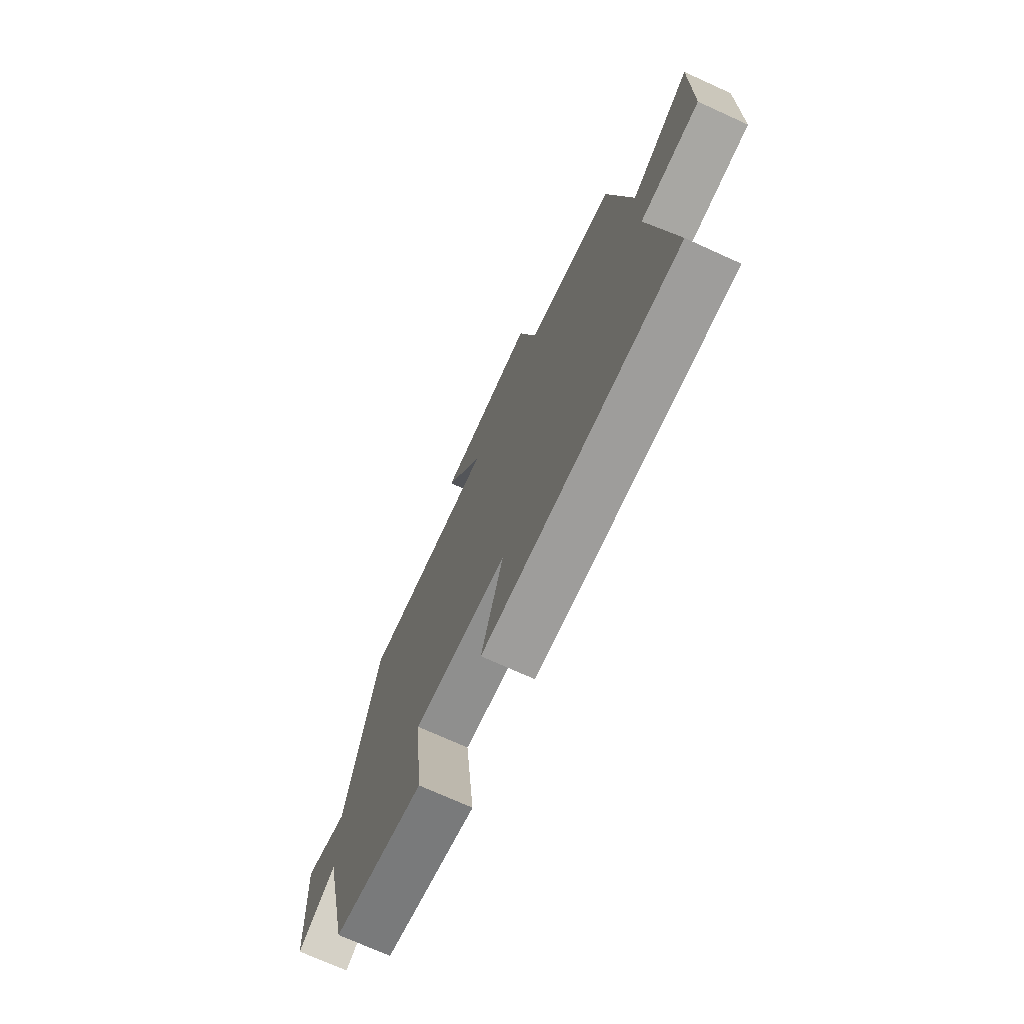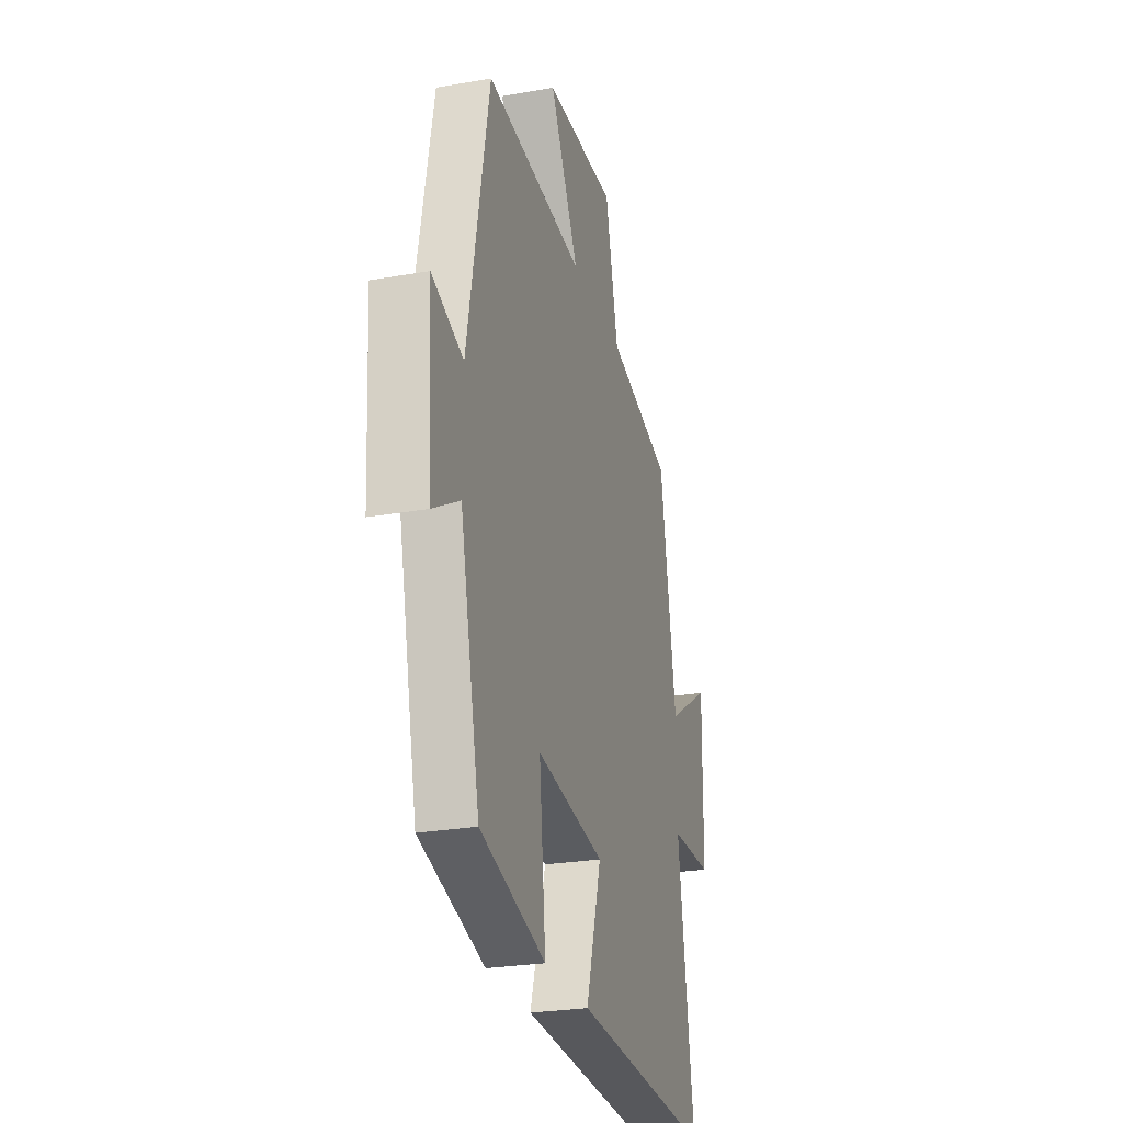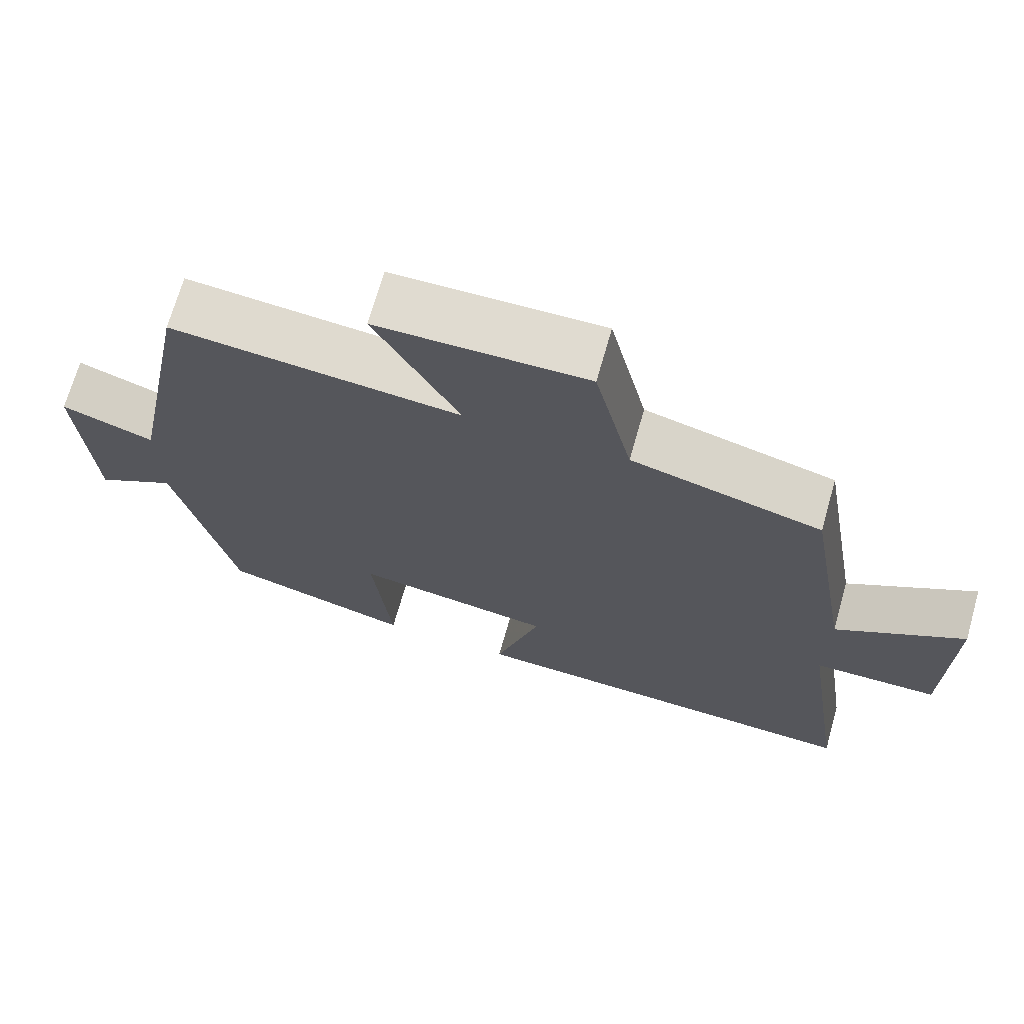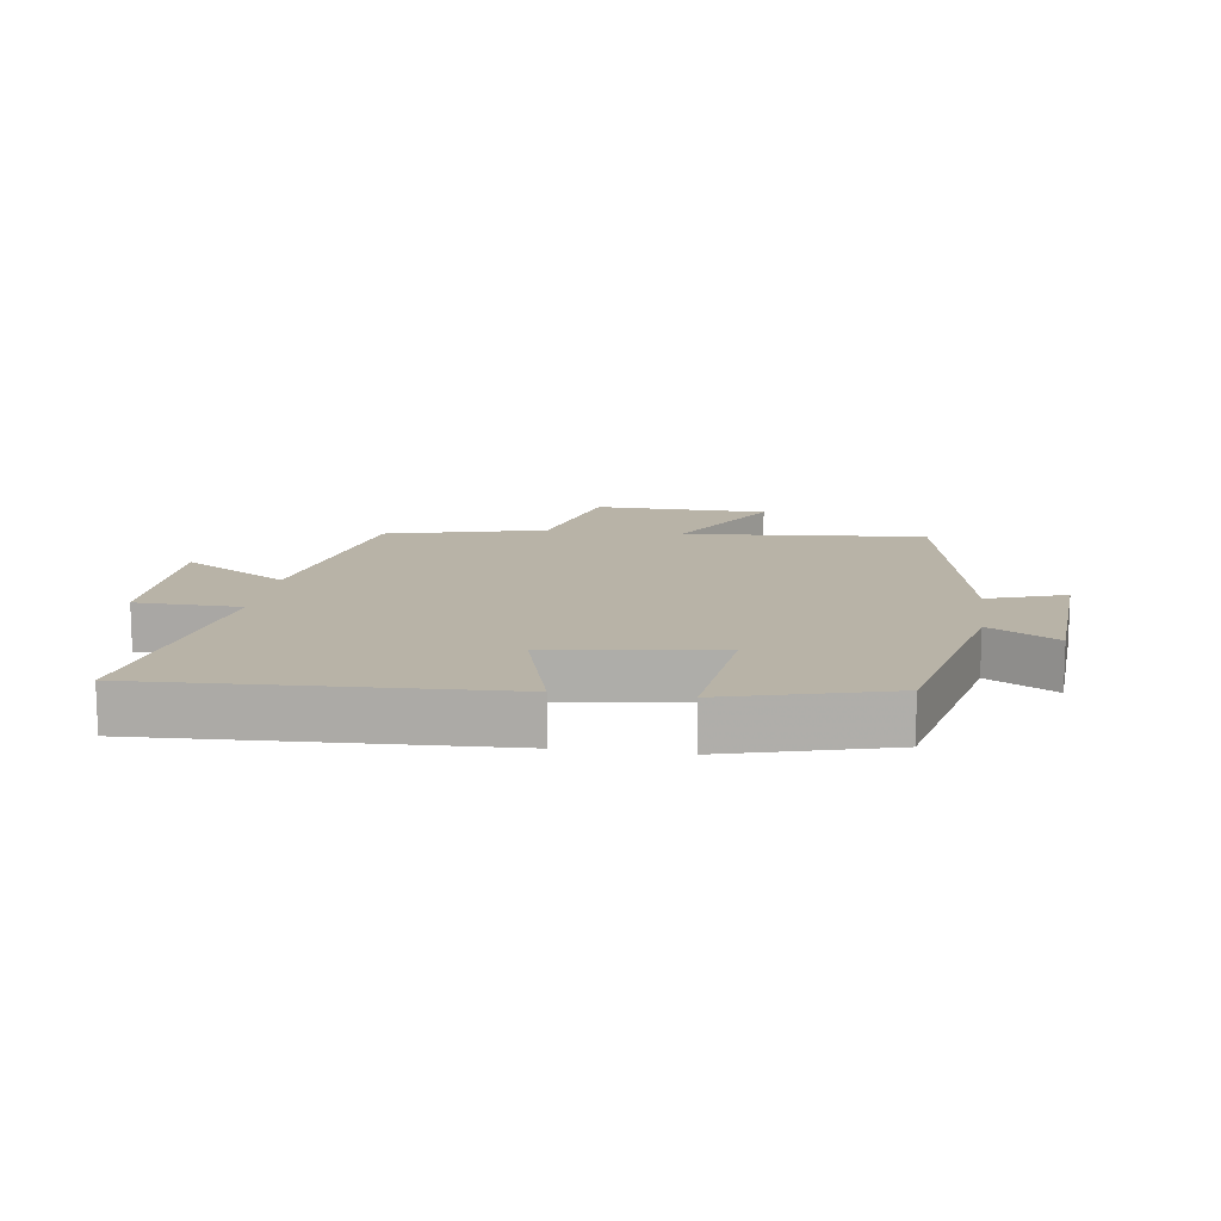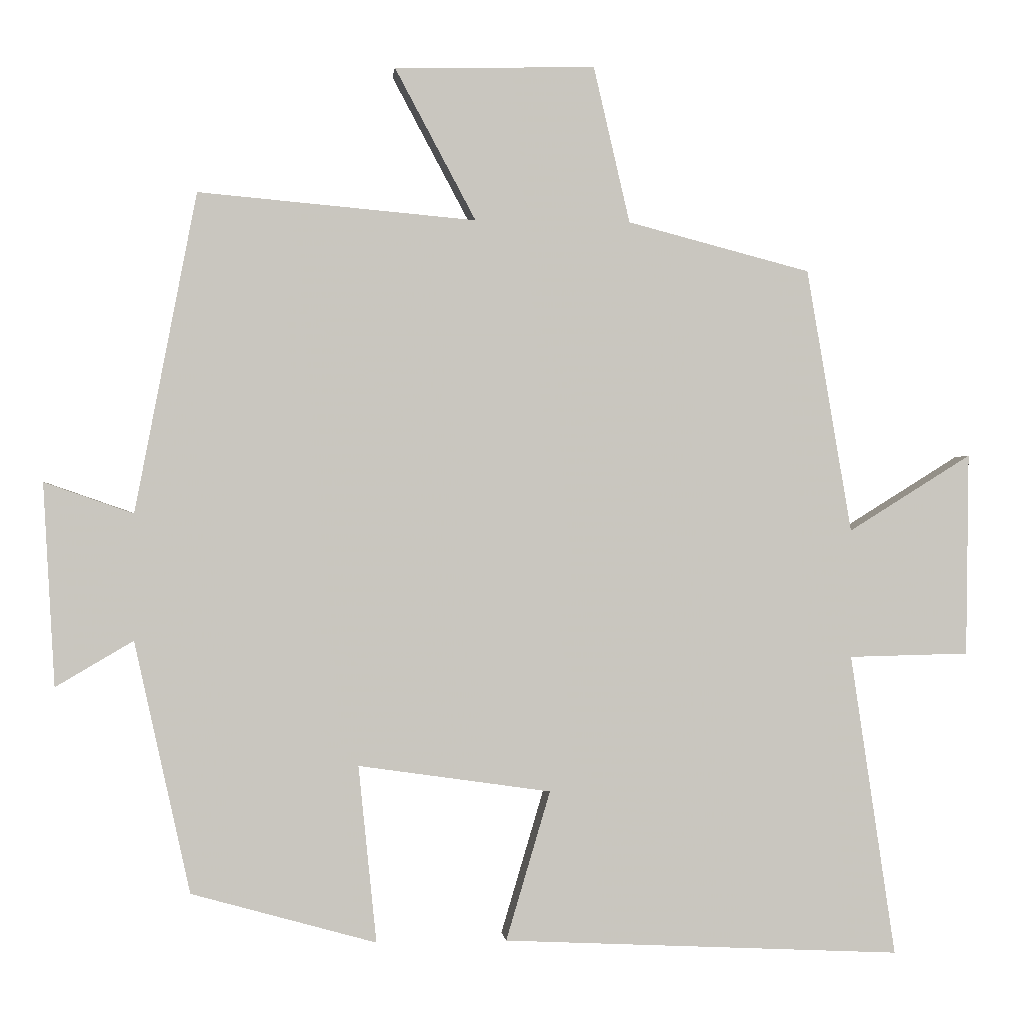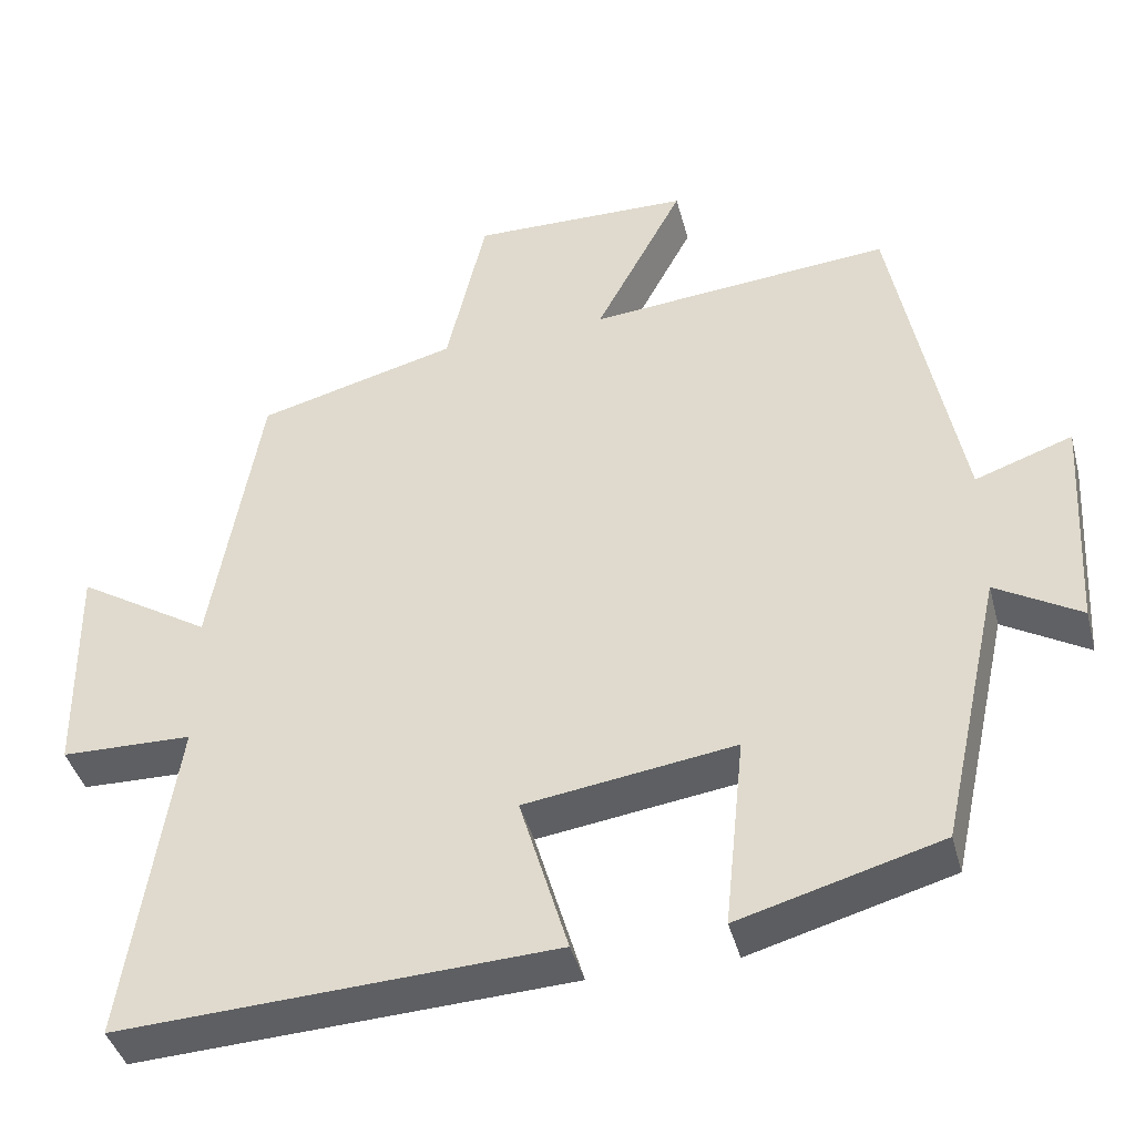
<metadata>
{"format":"obj","ext":"obj","renderer":"f3d","projection":"perspective","resolution":1024,"background":"white","views":[{"elev":-73.1,"azim":65.6,"up":"+Z"},{"elev":-26.0,"azim":-74.3,"up":"+Z"},{"elev":70.1,"azim":15.9,"up":"+Z"},{"elev":12.8,"azim":-171.6,"up":"+Y"},{"elev":-0.5,"azim":-5.7,"up":"+Z"},{"elev":-41.4,"azim":-165.4,"up":"+Z"}]}
</metadata>
<code>
v 0.562 0.07 -0.526
v 0.012 0.07 -0.5
v 0.073 0.07 -0.294
v -0.193 0.07 -0.256
v -0.168 0.07 -0.5
v -0.423 0.07 -0.429
v -0.5 0.07 -0.082
v -0.607 0.07 -0.145
v -0.623 0.07 0.135
v -0.5 0.07 0.092
v -0.415 0.07 0.534
v -0.031 0.07 0.5
v -0.143 0.07 0.71
v 0.135 0.07 0.716
v 0.185 0.07 0.5
v 0.438 0.07 0.434
v 0.5 0.07 0.069
v 0.67 0.07 0.175
v 0.666 0.07 -0.105
v 0.5 0.07 -0.109
v 0.562 0 -0.526
v 0.012 0 -0.5
v 0.073 0 -0.294
v -0.193 0 -0.256
v -0.168 0 -0.5
v -0.423 0 -0.429
v -0.5 0 -0.082
v -0.607 0 -0.145
v -0.623 0 0.135
v -0.5 0 0.092
v -0.415 0 0.534
v -0.031 0 0.5
v -0.143 0 0.71
v 0.135 0 0.716
v 0.185 0 0.5
v 0.438 0 0.434
v 0.5 0 0.069
v 0.67 0 0.175
v 0.666 0 -0.105
v 0.5 0 -0.109
f 17 18 19 20
f 15 16 17 20
f 15 20 1
f 12 13 14 15
f 12 15 1
f 10 11 12 1
f 7 8 9 10
f 4 5 6 7
f 3 4 7 10
f 1 2 3
f 1 3 10
f 40 39 38 37
f 40 37 36 35
f 21 40 35
f 35 34 33 32
f 21 35 32
f 21 32 31 30
f 30 29 28 27
f 27 26 25 24
f 30 27 24 23
f 23 22 21
f 30 23 21
f 1 21 22 2
f 2 22 23 3
f 3 23 24 4
f 4 24 25 5
f 5 25 26 6
f 6 26 27 7
f 7 27 28 8
f 8 28 29 9
f 9 29 30 10
f 10 30 31 11
f 11 31 32 12
f 12 32 33 13
f 13 33 34 14
f 14 34 35 15
f 15 35 36 16
f 16 36 37 17
f 17 37 38 18
f 18 38 39 19
f 19 39 40 20
f 20 40 21 1

</code>
